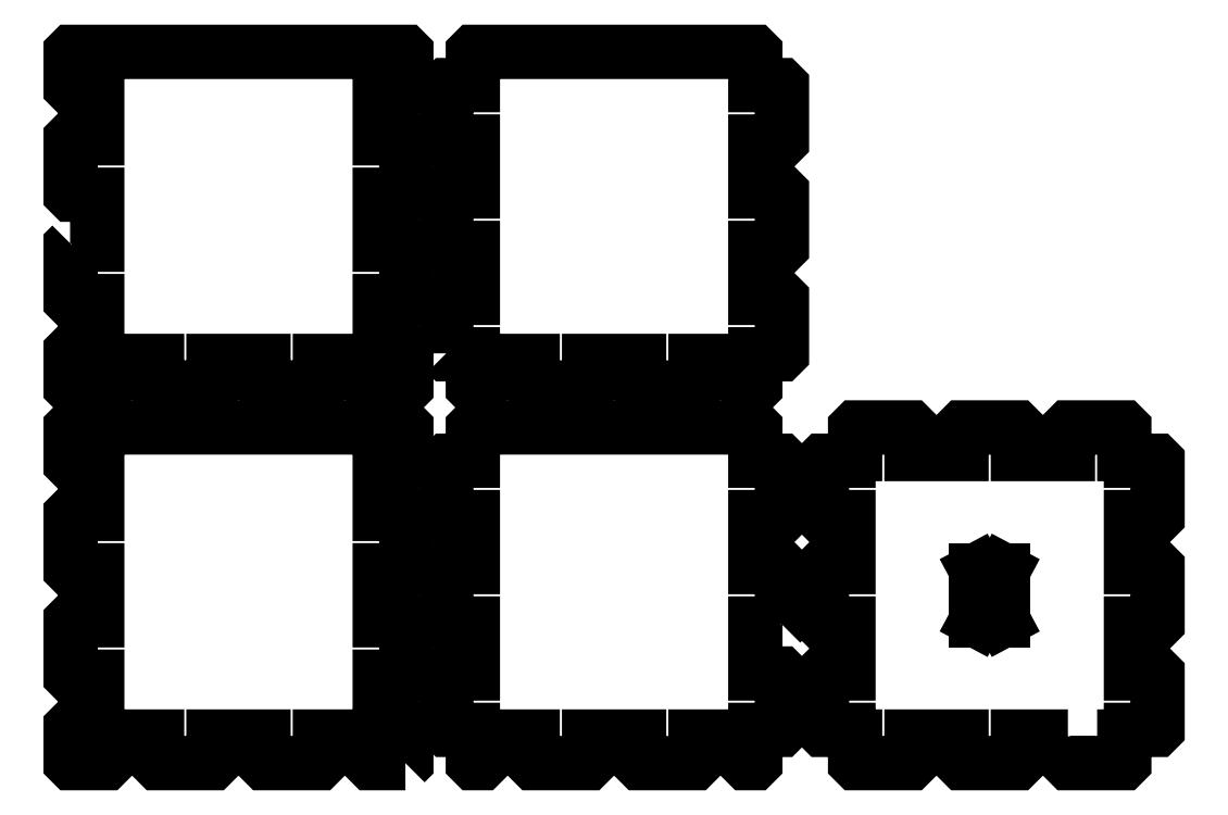
<metadata>
{"format":"dxf","ext":"dxf","renderer":"ezdxf+matplotlib","layout":"modelspace","background":"white","min_lineweight":24,"dpi":150}
</metadata>
<code>
0
SECTION
2
ENTITIES
0
LWPOLYLINE
8
0
90
62
70
1
43
0
10
25.17
20
3
10
22.57
20
3
10
22.5
20
3.07
10
22.5
20
5
10
18.74
20
5
10
18.74
20
3.07
10
18.67
20
3
10
14.57
20
3
10
14.5
20
3.07
10
14.5
20
5
10
10.74
20
5
10
10.74
20
3.07
10
10.67
20
3
10
6.57
20
3
10
6.5
20
3.07
10
6.5
20
5
10
2.74
20
5
10
2.74
20
3.07
10
2.67
20
3
10
0.07029
20
3
10
0
20
3.07
10
0
20
5.67
10
0.07029
20
5.74
10
2
20
5.74
10
2
20
9.5
10
0.07029
20
9.5
10
0
20
9.57
10
0
20
13.67
10
0.07029
20
13.74
10
2
20
13.74
10
2
20
17.5
10
0.07029
20
17.5
10
0
20
17.57
10
0
20
21.67
10
0.07029
20
21.74
10
2
20
21.74
10
2
20
25.5
10
0.07029
20
25.5
10
0
20
25.57
10
0
20
28.17
10
0.07029
20
28.24
10
25.17
20
28.24
10
25.24
20
28.17
10
25.24
20
25.57
10
25.17
20
25.5
10
23.24
20
25.5
10
23.24
20
21.74
10
25.17
20
21.74
10
25.24
20
21.67
10
25.24
20
17.57
10
25.17
20
17.5
10
23.24
20
17.5
10
23.24
20
13.74
10
25.17
20
13.74
10
25.24
20
13.67
10
25.24
20
9.57
10
25.17
20
9.5
10
23.24
20
9.5
10
23.24
20
5.74
10
25.17
20
5.74
10
25.24
20
5.67
10
25.24
20
3.07
0
LWPOLYLINE
8
0
90
62
70
1
43
0
10
53.41
20
13.5
10
51.48
20
13.5
10
51.48
20
9.74
10
53.41
20
9.74
10
53.48
20
9.67
10
53.48
20
5.57
10
53.41
20
5.5
10
51.48
20
5.5
10
51.48
20
3.07
10
51.41
20
3
10
50.81
20
3
10
50.74
20
3.07
10
50.74
20
5
10
46.98
20
5
10
46.98
20
3.07
10
46.91
20
3
10
42.81
20
3
10
42.74
20
3.07
10
42.74
20
5
10
38.98
20
5
10
38.98
20
3.07
10
38.91
20
3
10
34.81
20
3
10
34.74
20
3.07
10
34.74
20
5
10
30.98
20
5
10
30.98
20
3.07
10
30.91
20
3
10
30.31
20
3
10
30.24
20
3.07
10
30.24
20
5.5
10
28.31
20
5.5
10
28.24
20
5.57
10
28.24
20
9.67
10
28.31
20
9.74
10
30.24
20
9.74
10
30.24
20
13.5
10
28.31
20
13.5
10
28.24
20
13.57
10
28.24
20
17.67
10
28.31
20
17.74
10
30.24
20
17.74
10
30.24
20
21.5
10
28.31
20
21.5
10
28.24
20
21.57
10
28.24
20
25.67
10
28.31
20
25.74
10
30.24
20
25.74
10
30.24
20
28.17
10
30.31
20
28.24
10
51.41
20
28.24
10
51.48
20
28.17
10
51.48
20
25.74
10
53.41
20
25.74
10
53.48
20
25.67
10
53.48
20
21.57
10
53.41
20
21.5
10
51.48
20
21.5
10
51.48
20
17.74
10
53.41
20
17.74
10
53.48
20
17.67
10
53.48
20
13.57
0
LWPOLYLINE
8
0
90
62
70
1
43
0
10
0.07029
20
41.98
10
2
20
41.98
10
2
20
45.74
10
0.07029
20
45.74
10
0
20
45.81
10
0
20
49.91
10
0.07029
20
49.98
10
2
20
49.98
10
2
20
53.74
10
0.07029
20
53.74
10
0
20
53.81
10
0
20
56.41
10
0.07029
20
56.48
10
25.17
20
56.48
10
25.24
20
56.41
10
25.24
20
53.81
10
25.17
20
53.74
10
23.24
20
53.74
10
23.24
20
49.98
10
25.17
20
49.98
10
25.24
20
49.91
10
25.24
20
45.81
10
25.17
20
45.74
10
23.24
20
45.74
10
23.24
20
41.98
10
25.17
20
41.98
10
25.24
20
41.91
10
25.24
20
37.81
10
25.17
20
37.74
10
23.24
20
37.74
10
23.24
20
33.98
10
25.17
20
33.98
10
25.24
20
33.91
10
25.24
20
31.31
10
25.17
20
31.24
10
22.57
20
31.24
10
22.5
20
31.31
10
22.5
20
33.24
10
18.74
20
33.24
10
18.74
20
31.31
10
18.67
20
31.24
10
14.57
20
31.24
10
14.5
20
31.31
10
14.5
20
33.24
10
10.74
20
33.24
10
10.74
20
31.31
10
10.67
20
31.24
10
6.57
20
31.24
10
6.5
20
31.31
10
6.5
20
33.24
10
2.74
20
33.24
10
2.74
20
31.31
10
2.67
20
31.24
10
0.07029
20
31.24
10
0
20
31.31
10
0
20
33.91
10
0.07029
20
33.98
10
2
20
33.98
10
2
20
37.74
10
0.07029
20
37.74
10
0
20
37.81
10
0
20
41.91
0
LWPOLYLINE
8
0
90
62
70
1
43
0
10
28.24
20
33.81
10
28.24
20
37.91
10
28.31
20
37.98
10
30.24
20
37.98
10
30.24
20
41.74
10
28.31
20
41.74
10
28.24
20
41.81
10
28.24
20
45.91
10
28.31
20
45.98
10
30.24
20
45.98
10
30.24
20
49.74
10
28.31
20
49.74
10
28.24
20
49.81
10
28.24
20
53.91
10
28.31
20
53.98
10
30.24
20
53.98
10
30.24
20
56.41
10
30.31
20
56.48
10
51.41
20
56.48
10
51.48
20
56.41
10
51.48
20
53.98
10
53.41
20
53.98
10
53.48
20
53.91
10
53.48
20
49.81
10
53.41
20
49.74
10
51.48
20
49.74
10
51.48
20
45.98
10
53.41
20
45.98
10
53.48
20
45.91
10
53.48
20
41.81
10
53.41
20
41.74
10
51.48
20
41.74
10
51.48
20
37.98
10
53.41
20
37.98
10
53.48
20
37.91
10
53.48
20
33.81
10
53.41
20
33.74
10
51.48
20
33.74
10
51.48
20
31.31
10
51.41
20
31.24
10
50.81
20
31.24
10
50.74
20
31.31
10
50.74
20
33.24
10
46.98
20
33.24
10
46.98
20
31.31
10
46.91
20
31.24
10
42.81
20
31.24
10
42.74
20
31.31
10
42.74
20
33.24
10
38.98
20
33.24
10
38.98
20
31.31
10
38.91
20
31.24
10
34.81
20
31.24
10
34.74
20
31.31
10
34.74
20
33.24
10
30.98
20
33.24
10
30.98
20
31.31
10
30.91
20
31.24
10
30.31
20
31.24
10
30.24
20
31.31
10
30.24
20
33.74
10
28.31
20
33.74
0
LWPOLYLINE
8
0
90
80
70
1
43
0
10
74.98
20
5
10
71.22
20
5
10
71.22
20
3.07
10
71.15
20
3
10
67.05
20
3
10
66.98
20
3.07
10
66.98
20
5
10
63.22
20
5
10
63.22
20
3.07
10
63.15
20
3
10
59.05
20
3
10
58.98
20
3.07
10
58.98
20
5
10
58.55
20
5
10
58.48
20
5.07
10
58.48
20
5.5
10
56.55
20
5.5
10
56.48
20
5.57
10
56.48
20
9.67
10
56.55
20
9.74
10
58.48
20
9.74
10
58.48
20
13.5
10
56.55
20
13.5
10
56.48
20
13.57
10
56.48
20
17.67
10
56.55
20
17.74
10
58.48
20
17.74
10
58.48
20
21.5
10
56.55
20
21.5
10
56.48
20
21.57
10
56.48
20
25.67
10
56.55
20
25.74
10
58.48
20
25.74
10
58.48
20
26.17
10
58.55
20
26.24
10
58.98
20
26.24
10
58.98
20
28.17
10
59.05
20
28.24
10
63.15
20
28.24
10
63.22
20
28.17
10
63.22
20
26.24
10
66.98
20
26.24
10
66.98
20
28.17
10
67.05
20
28.24
10
71.15
20
28.24
10
71.22
20
28.17
10
71.22
20
26.24
10
74.98
20
26.24
10
74.98
20
28.17
10
75.05
20
28.24
10
79.15
20
28.24
10
79.22
20
28.17
10
79.22
20
26.24
10
79.65
20
26.24
10
79.72
20
26.17
10
79.72
20
25.74
10
81.65
20
25.74
10
81.72
20
25.67
10
81.72
20
21.57
10
81.65
20
21.5
10
79.72
20
21.5
10
79.72
20
17.74
10
81.65
20
17.74
10
81.72
20
17.67
10
81.72
20
13.57
10
81.65
20
13.5
10
79.72
20
13.5
10
79.72
20
9.74
10
81.65
20
9.74
10
81.72
20
9.67
10
81.72
20
5.57
10
81.65
20
5.5
10
79.72
20
5.5
10
79.72
20
5.07
10
79.65
20
5
10
79.22
20
5
10
79.22
20
3.07
10
79.15
20
3
10
75.05
20
3
10
74.98
20
3.07
0
LINE
8
0
10
70.1
20
17.5
30
0
11
68.1
21
17.5
31
0
0
LINE
8
0
10
68.1
20
17.5
30
0
11
68.1
21
13.75
31
0
0
LINE
8
0
10
68.1
20
13.75
30
0
11
70.1
21
13.75
31
0
0
LINE
8
0
10
70.1
20
13.75
30
0
11
70.1
21
17.5
31
0
0
LINE
8
0
10
70.1
20
17.5
30
0
11
68.1
21
13.75
31
0
0
LINE
8
0
10
68.1
20
17.5
30
0
11
70.1
21
13.75
31
0
0
ENDSEC
0
EOF

</code>
